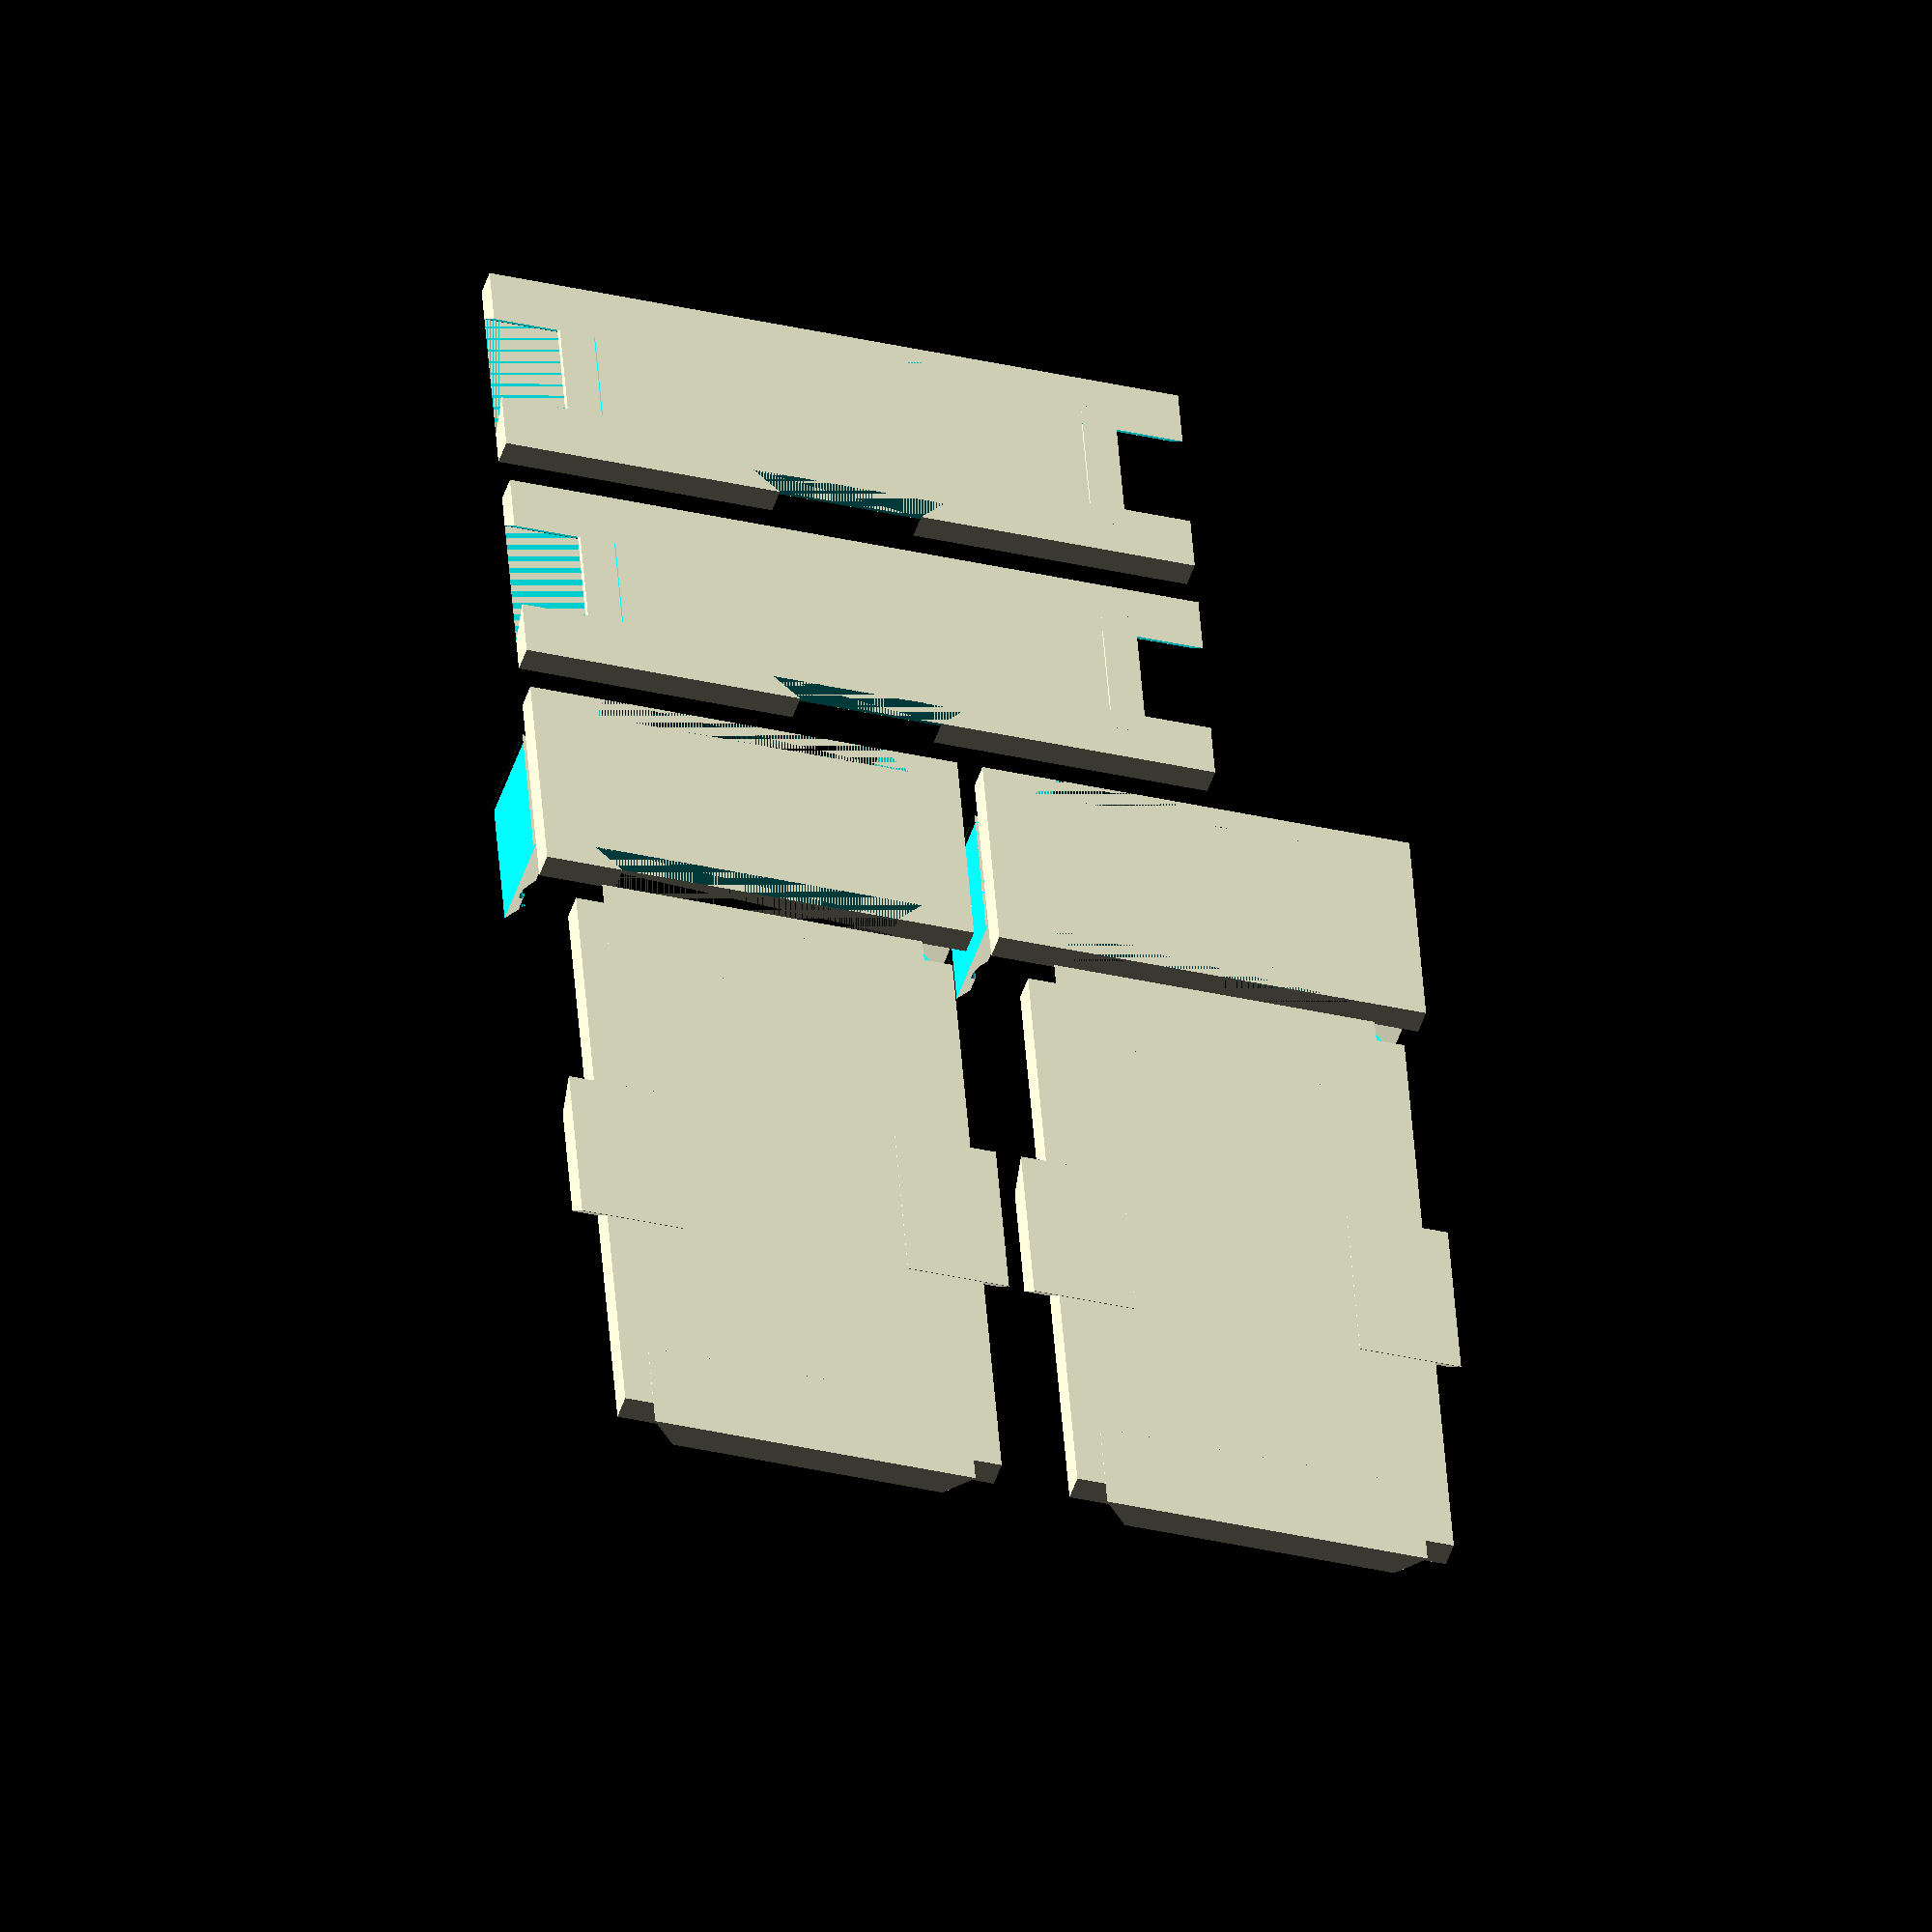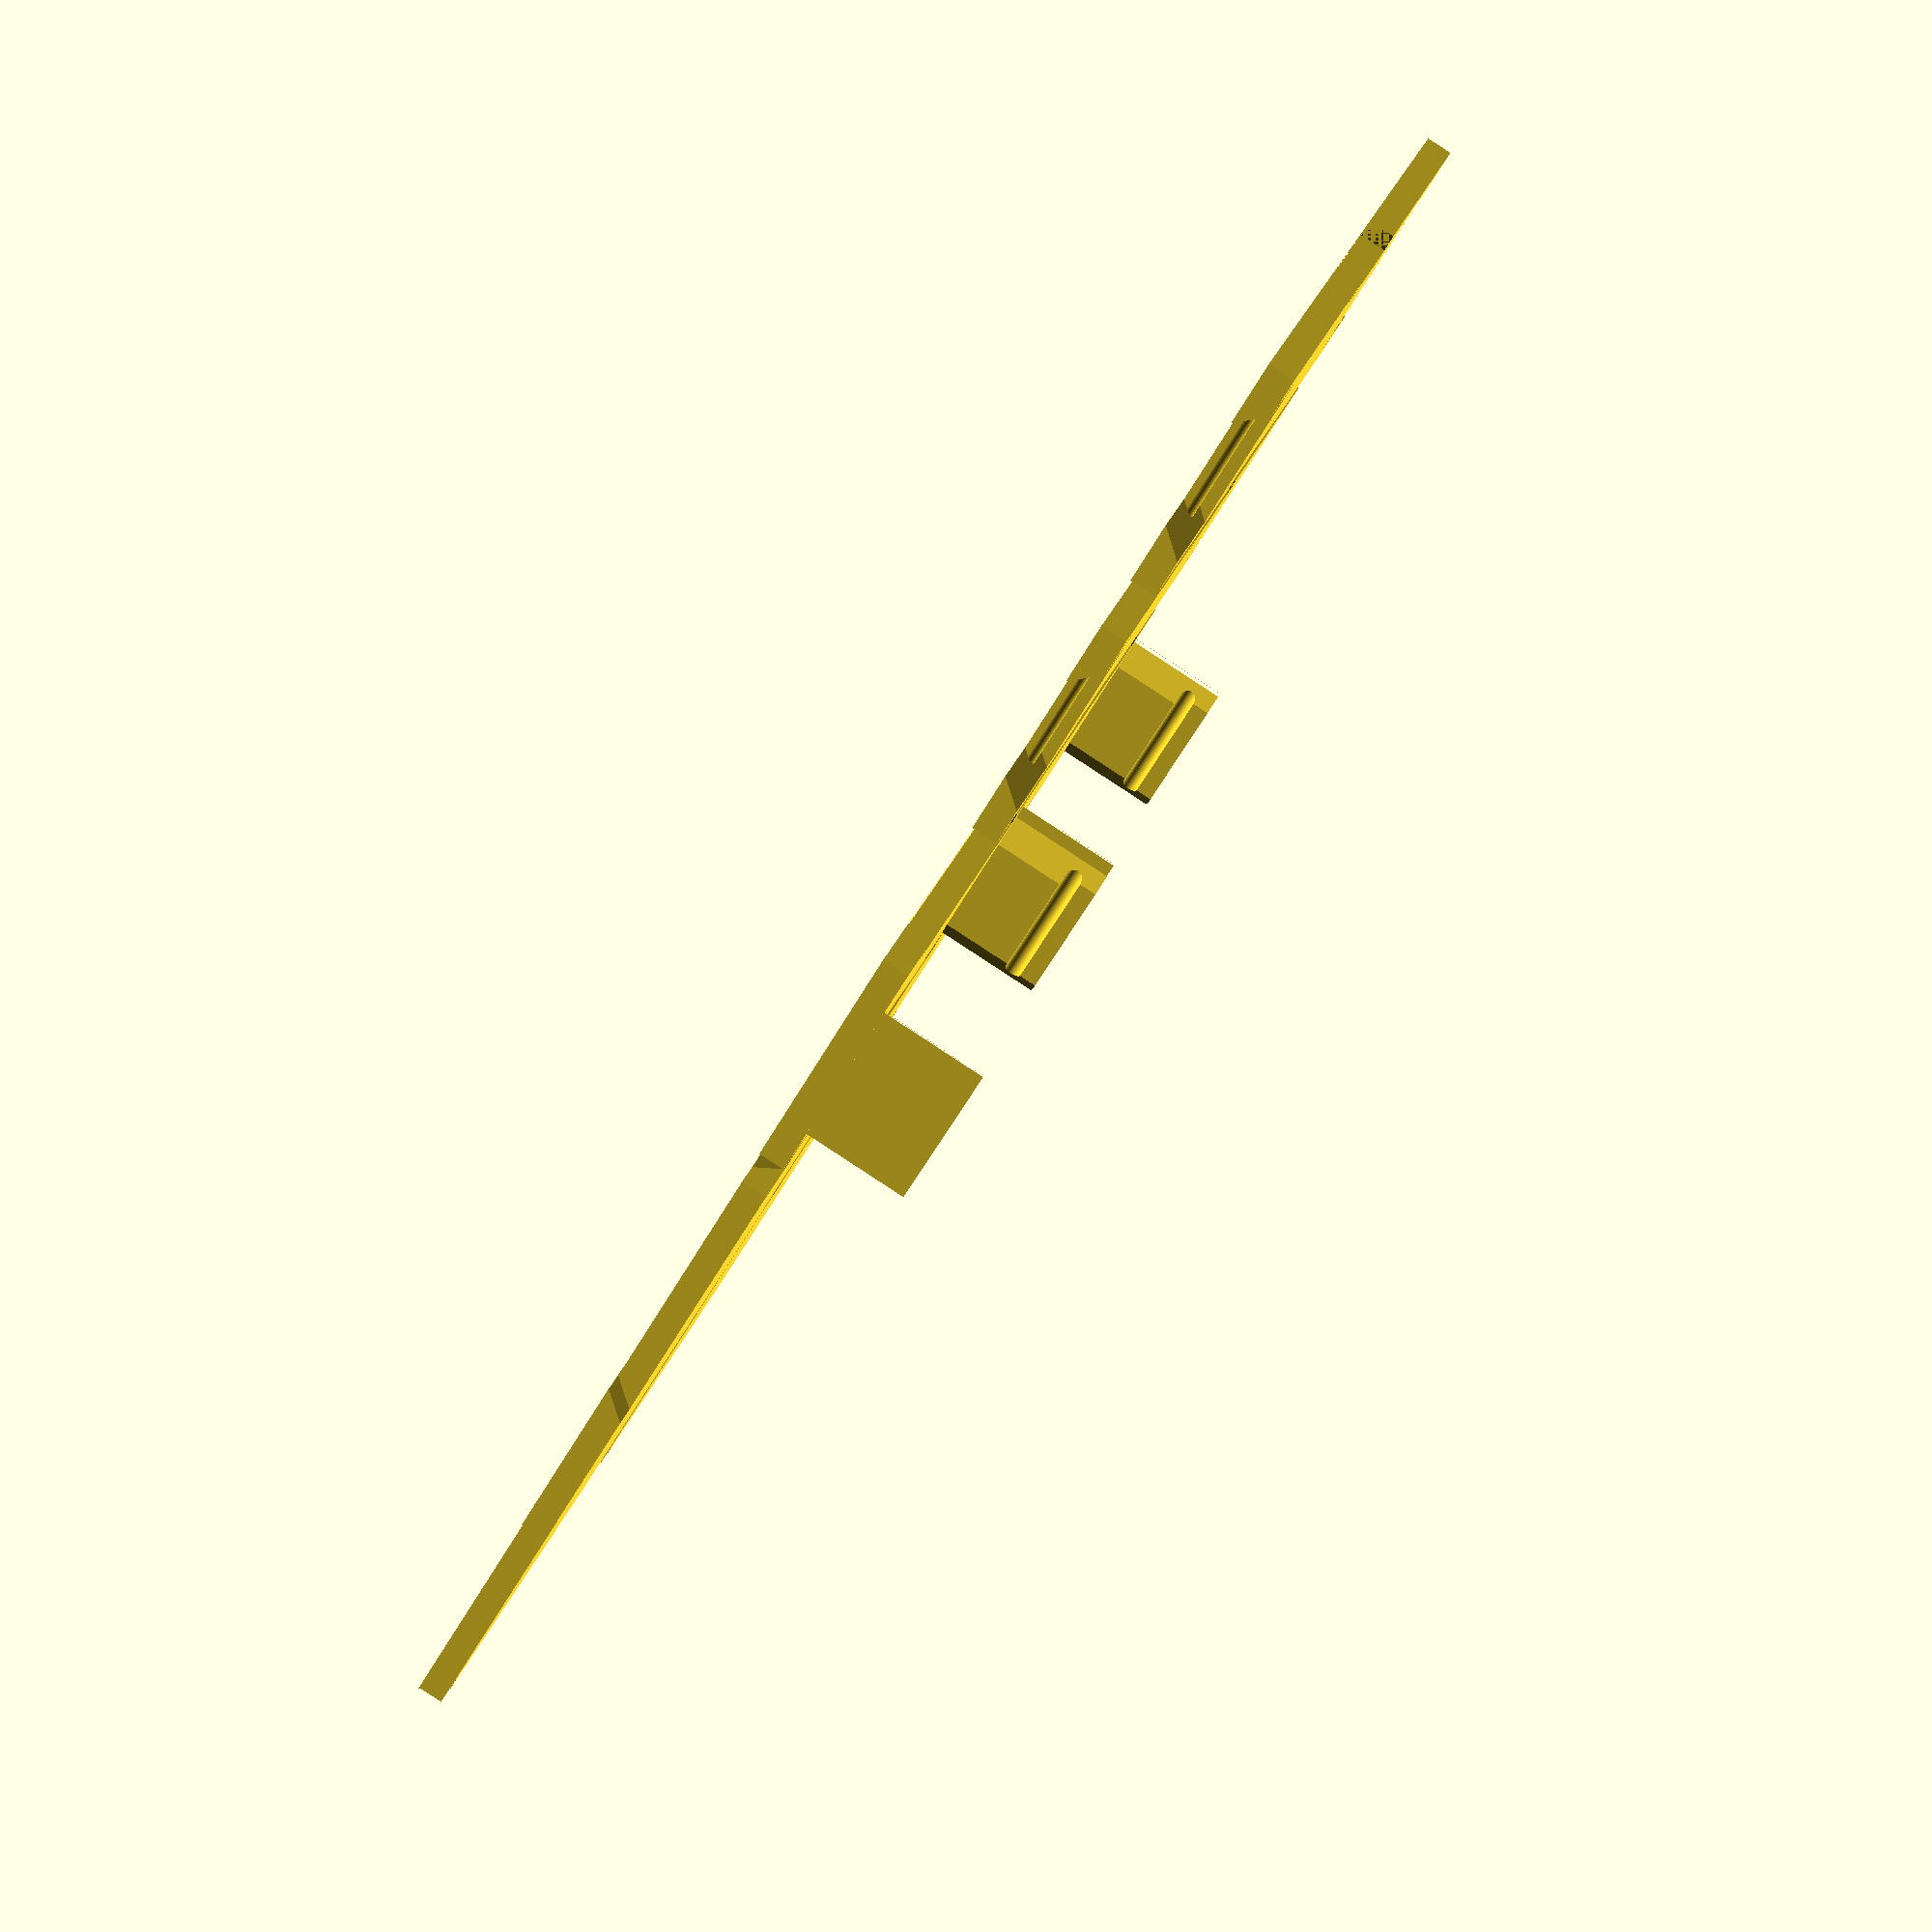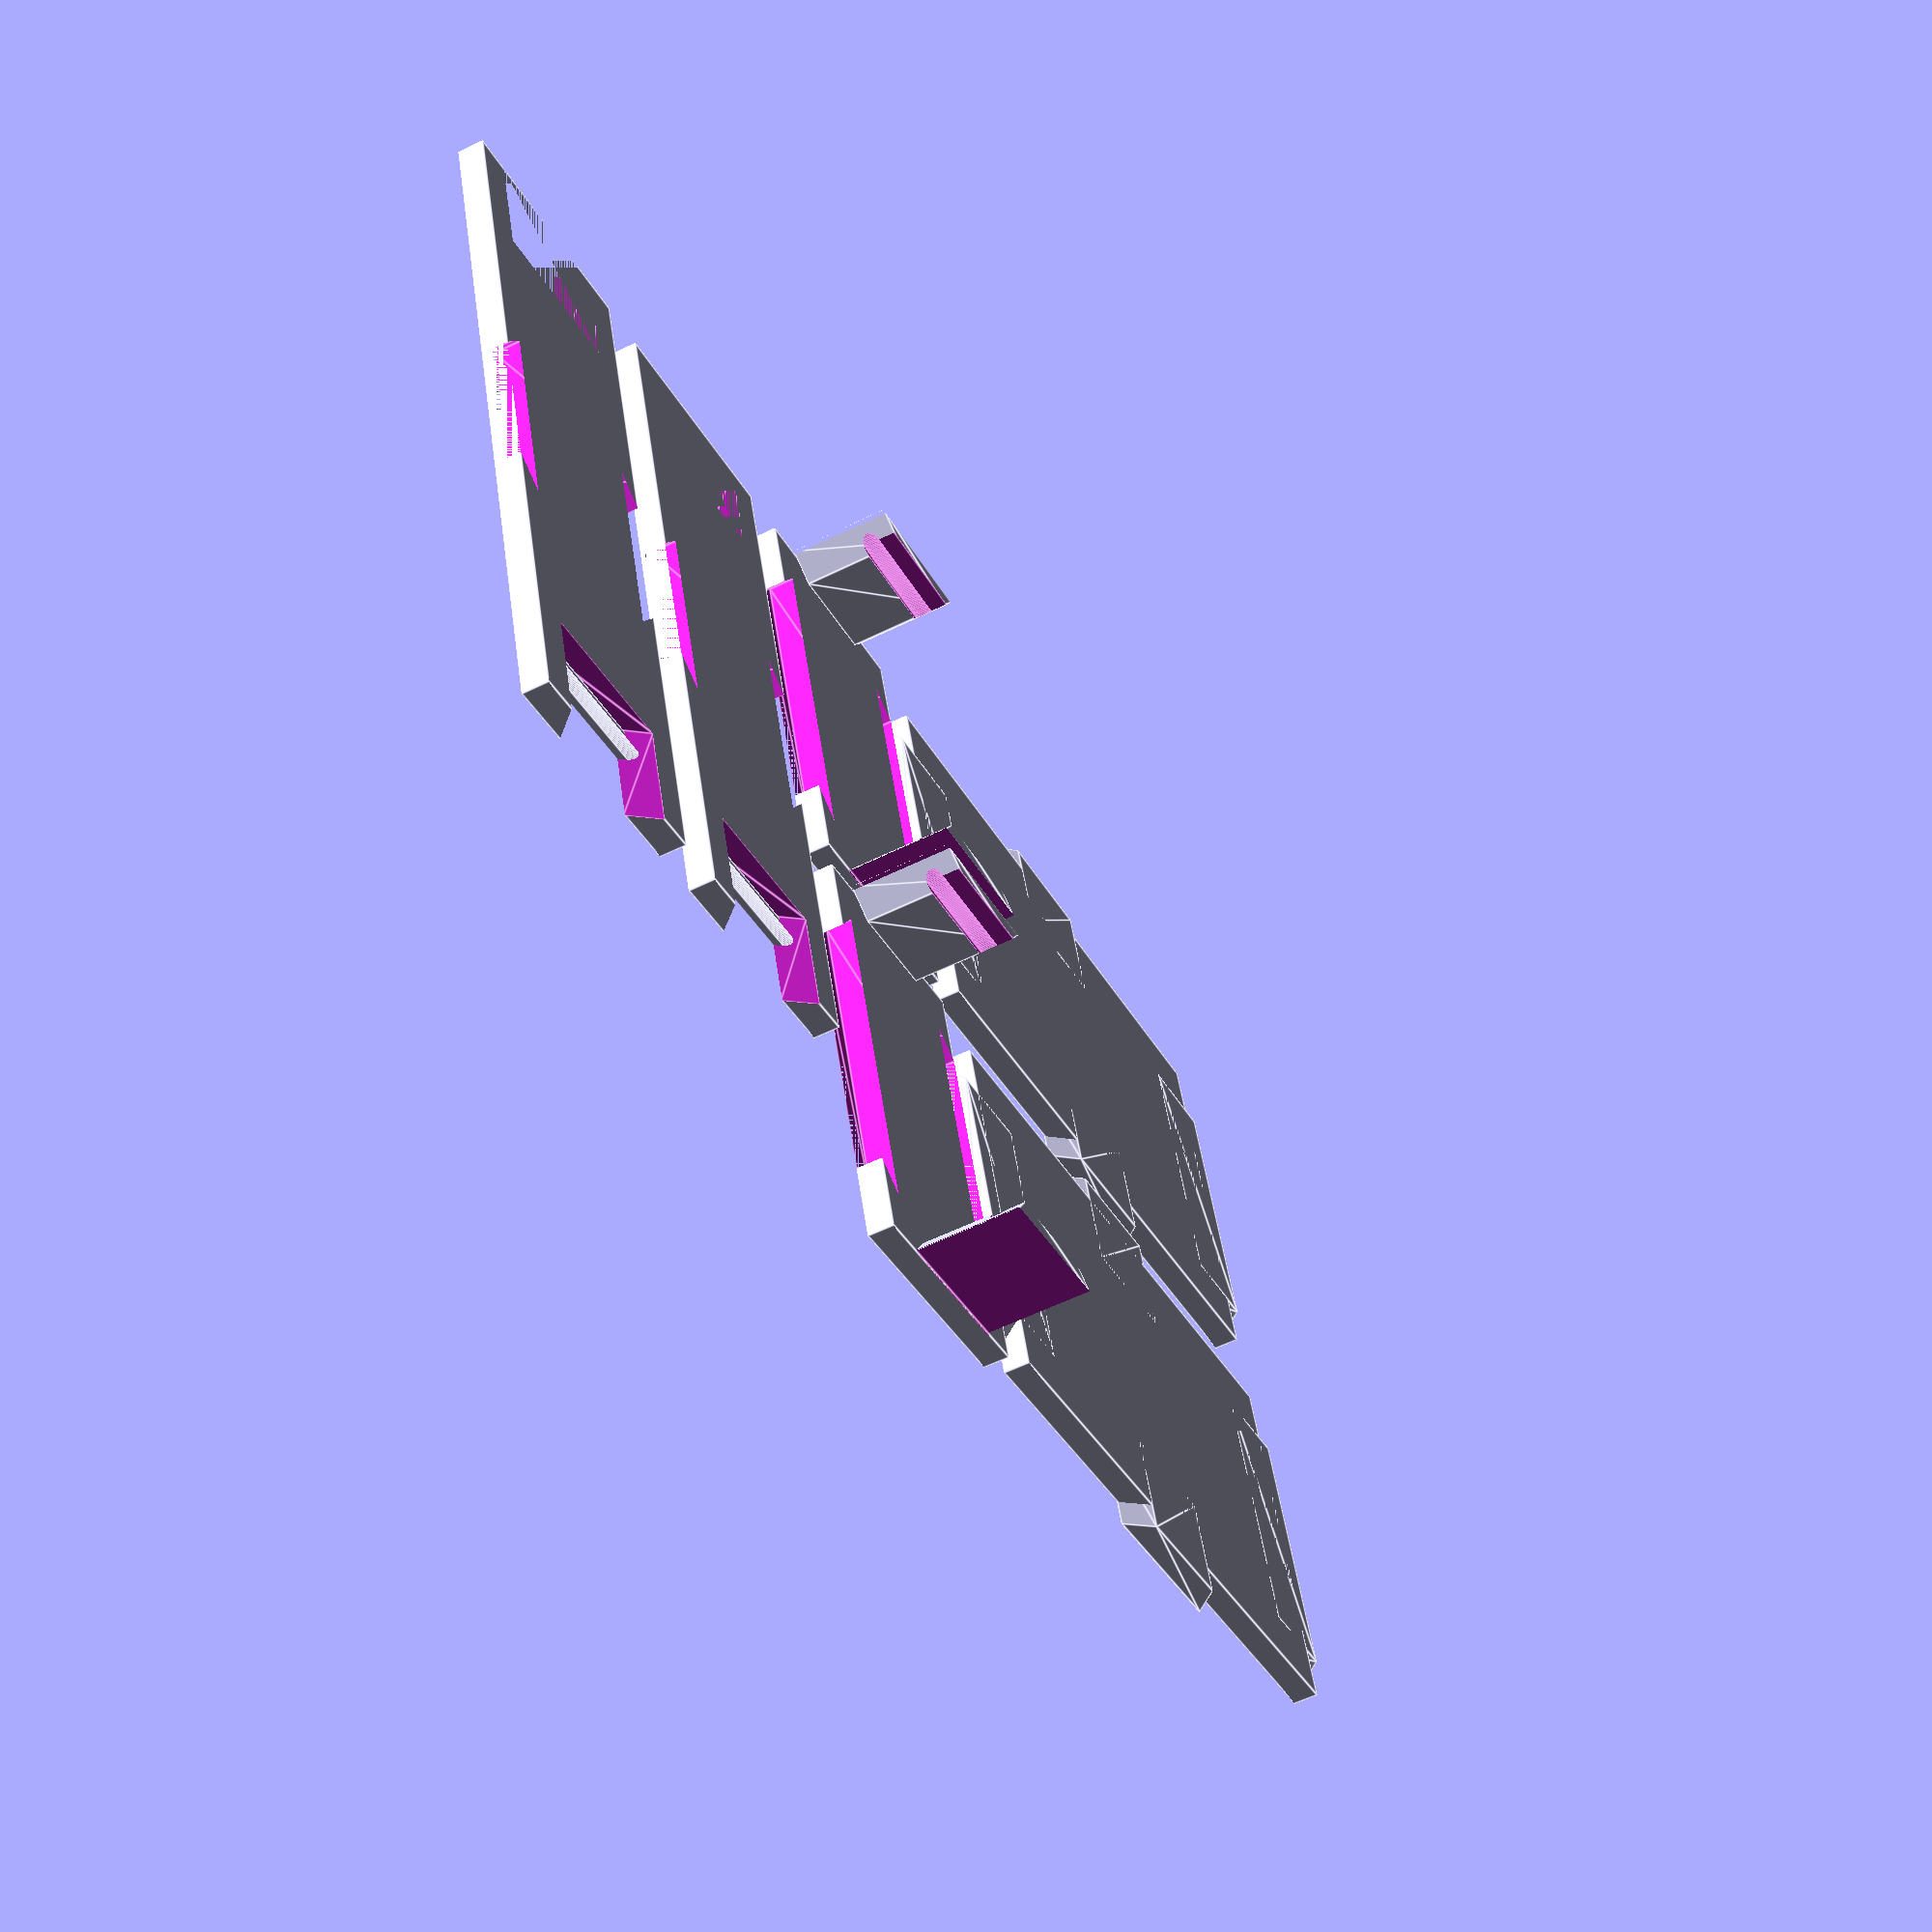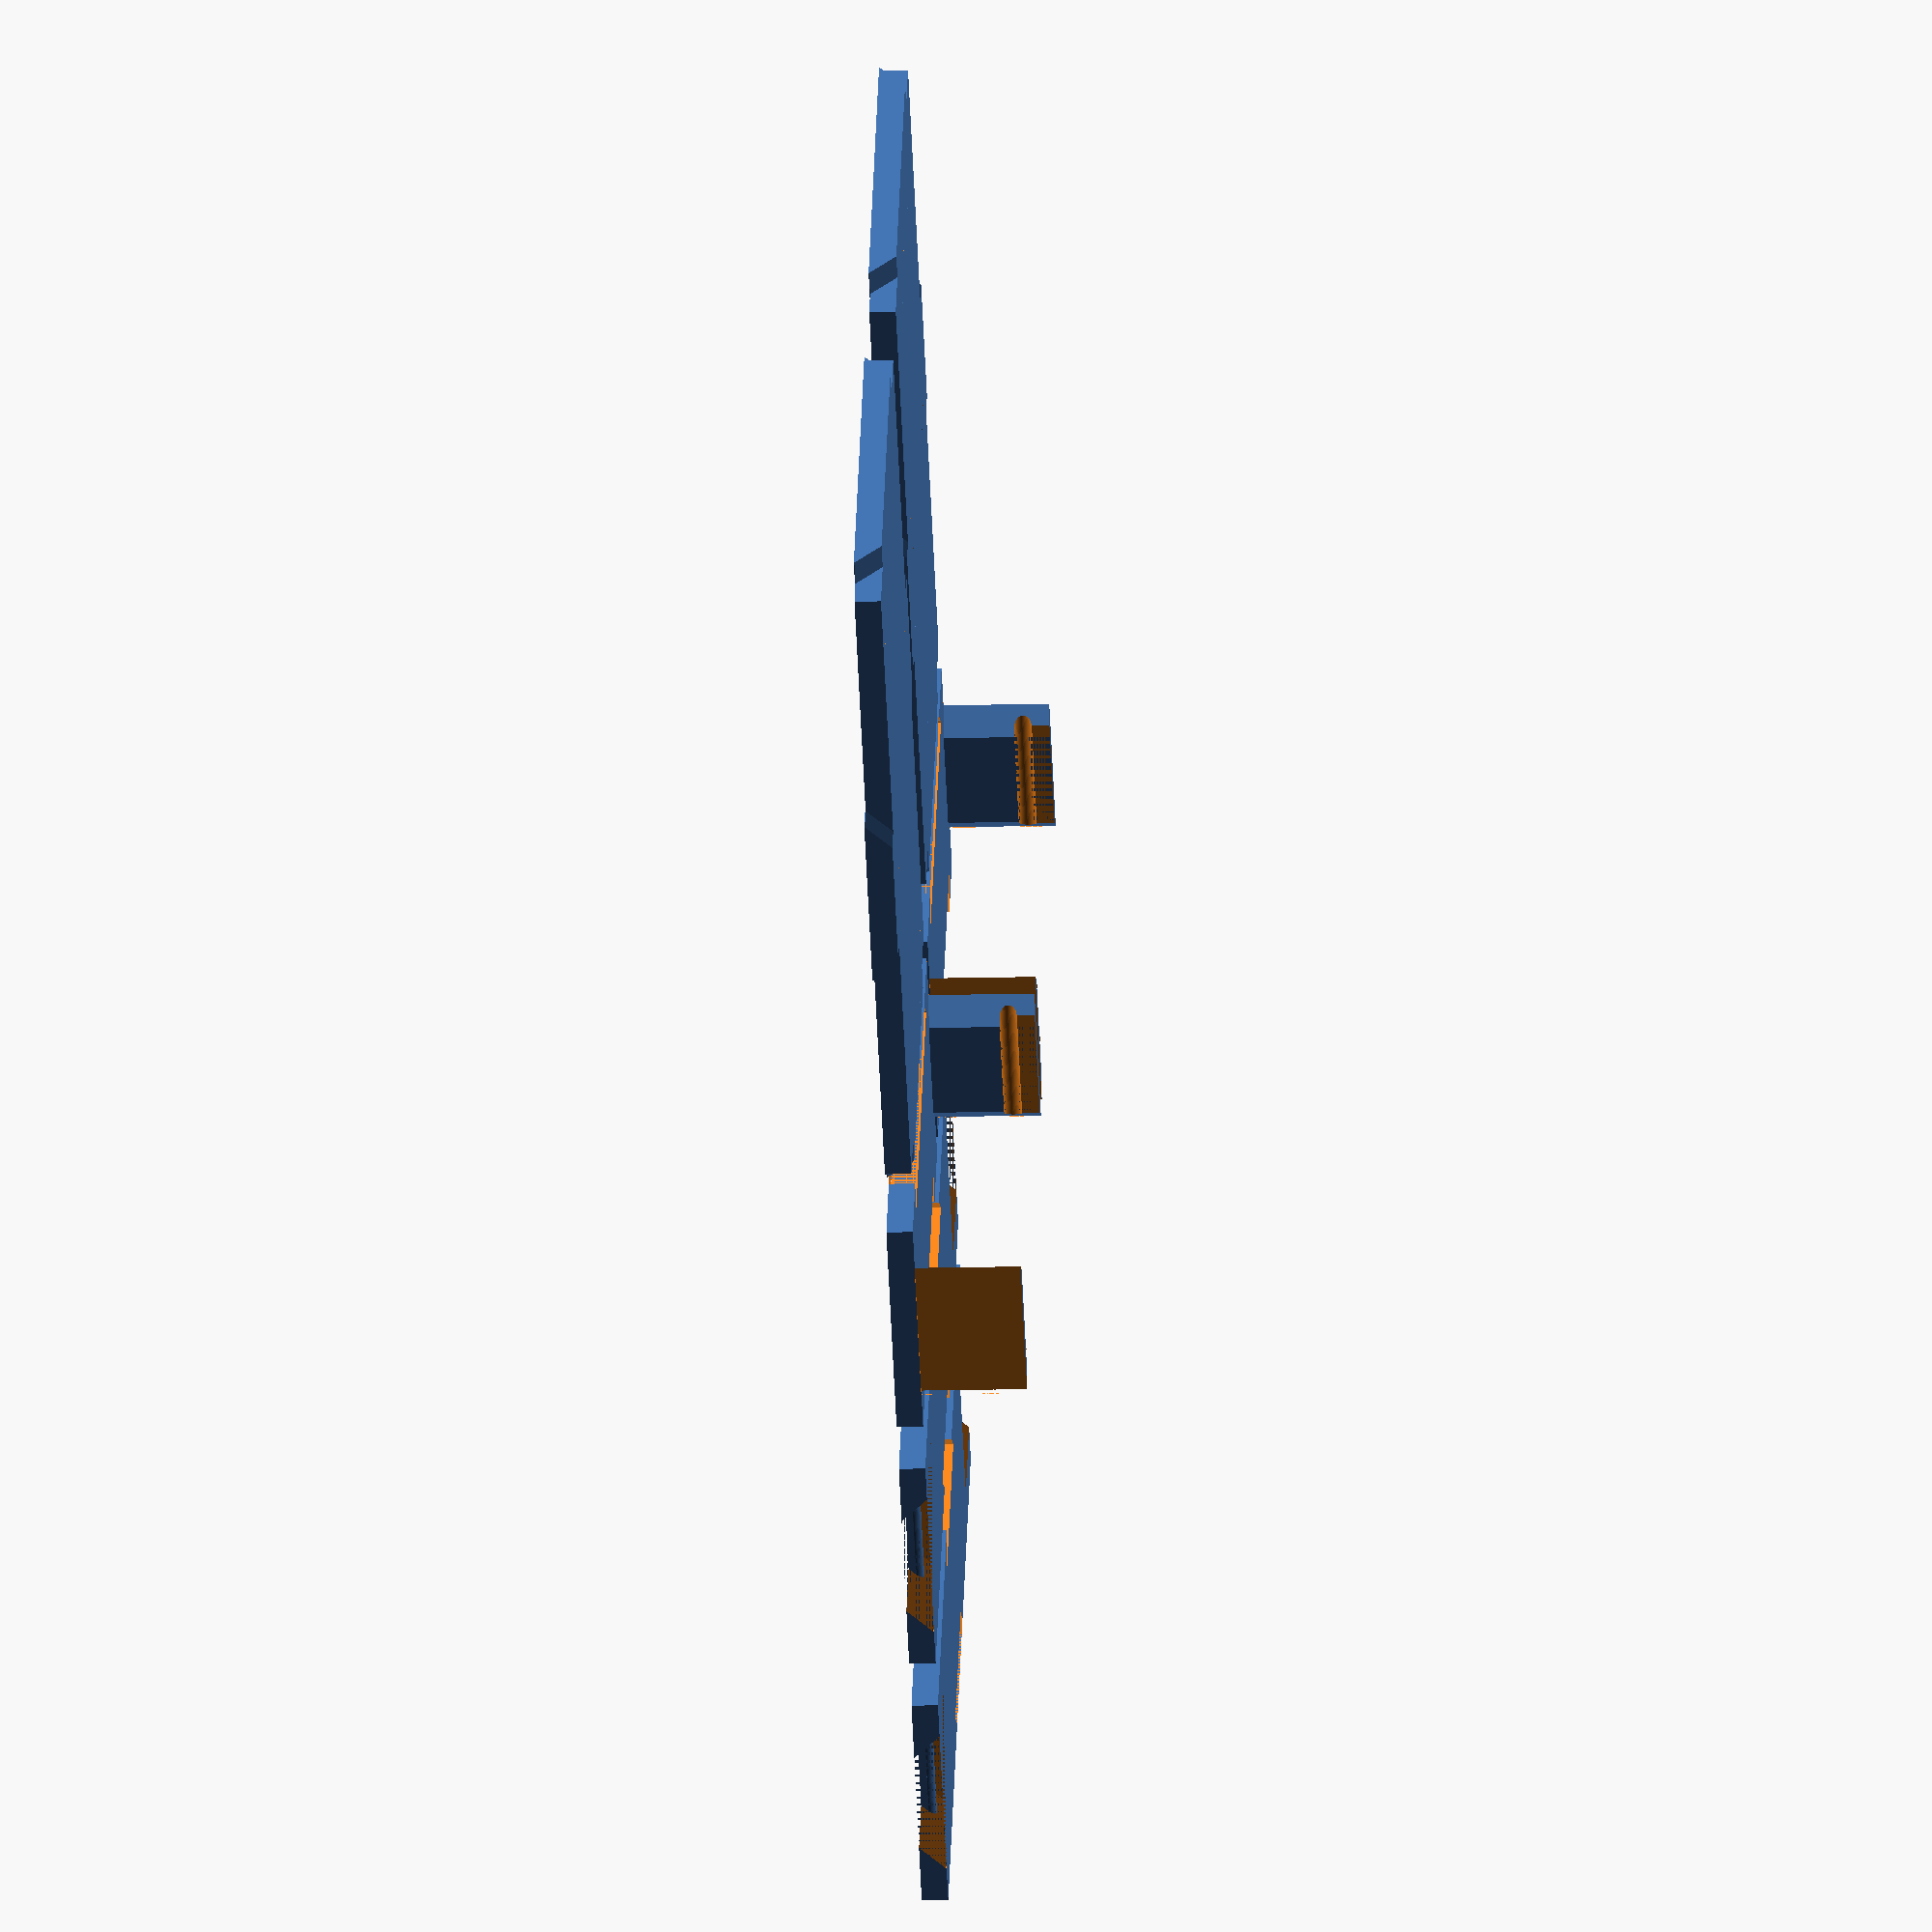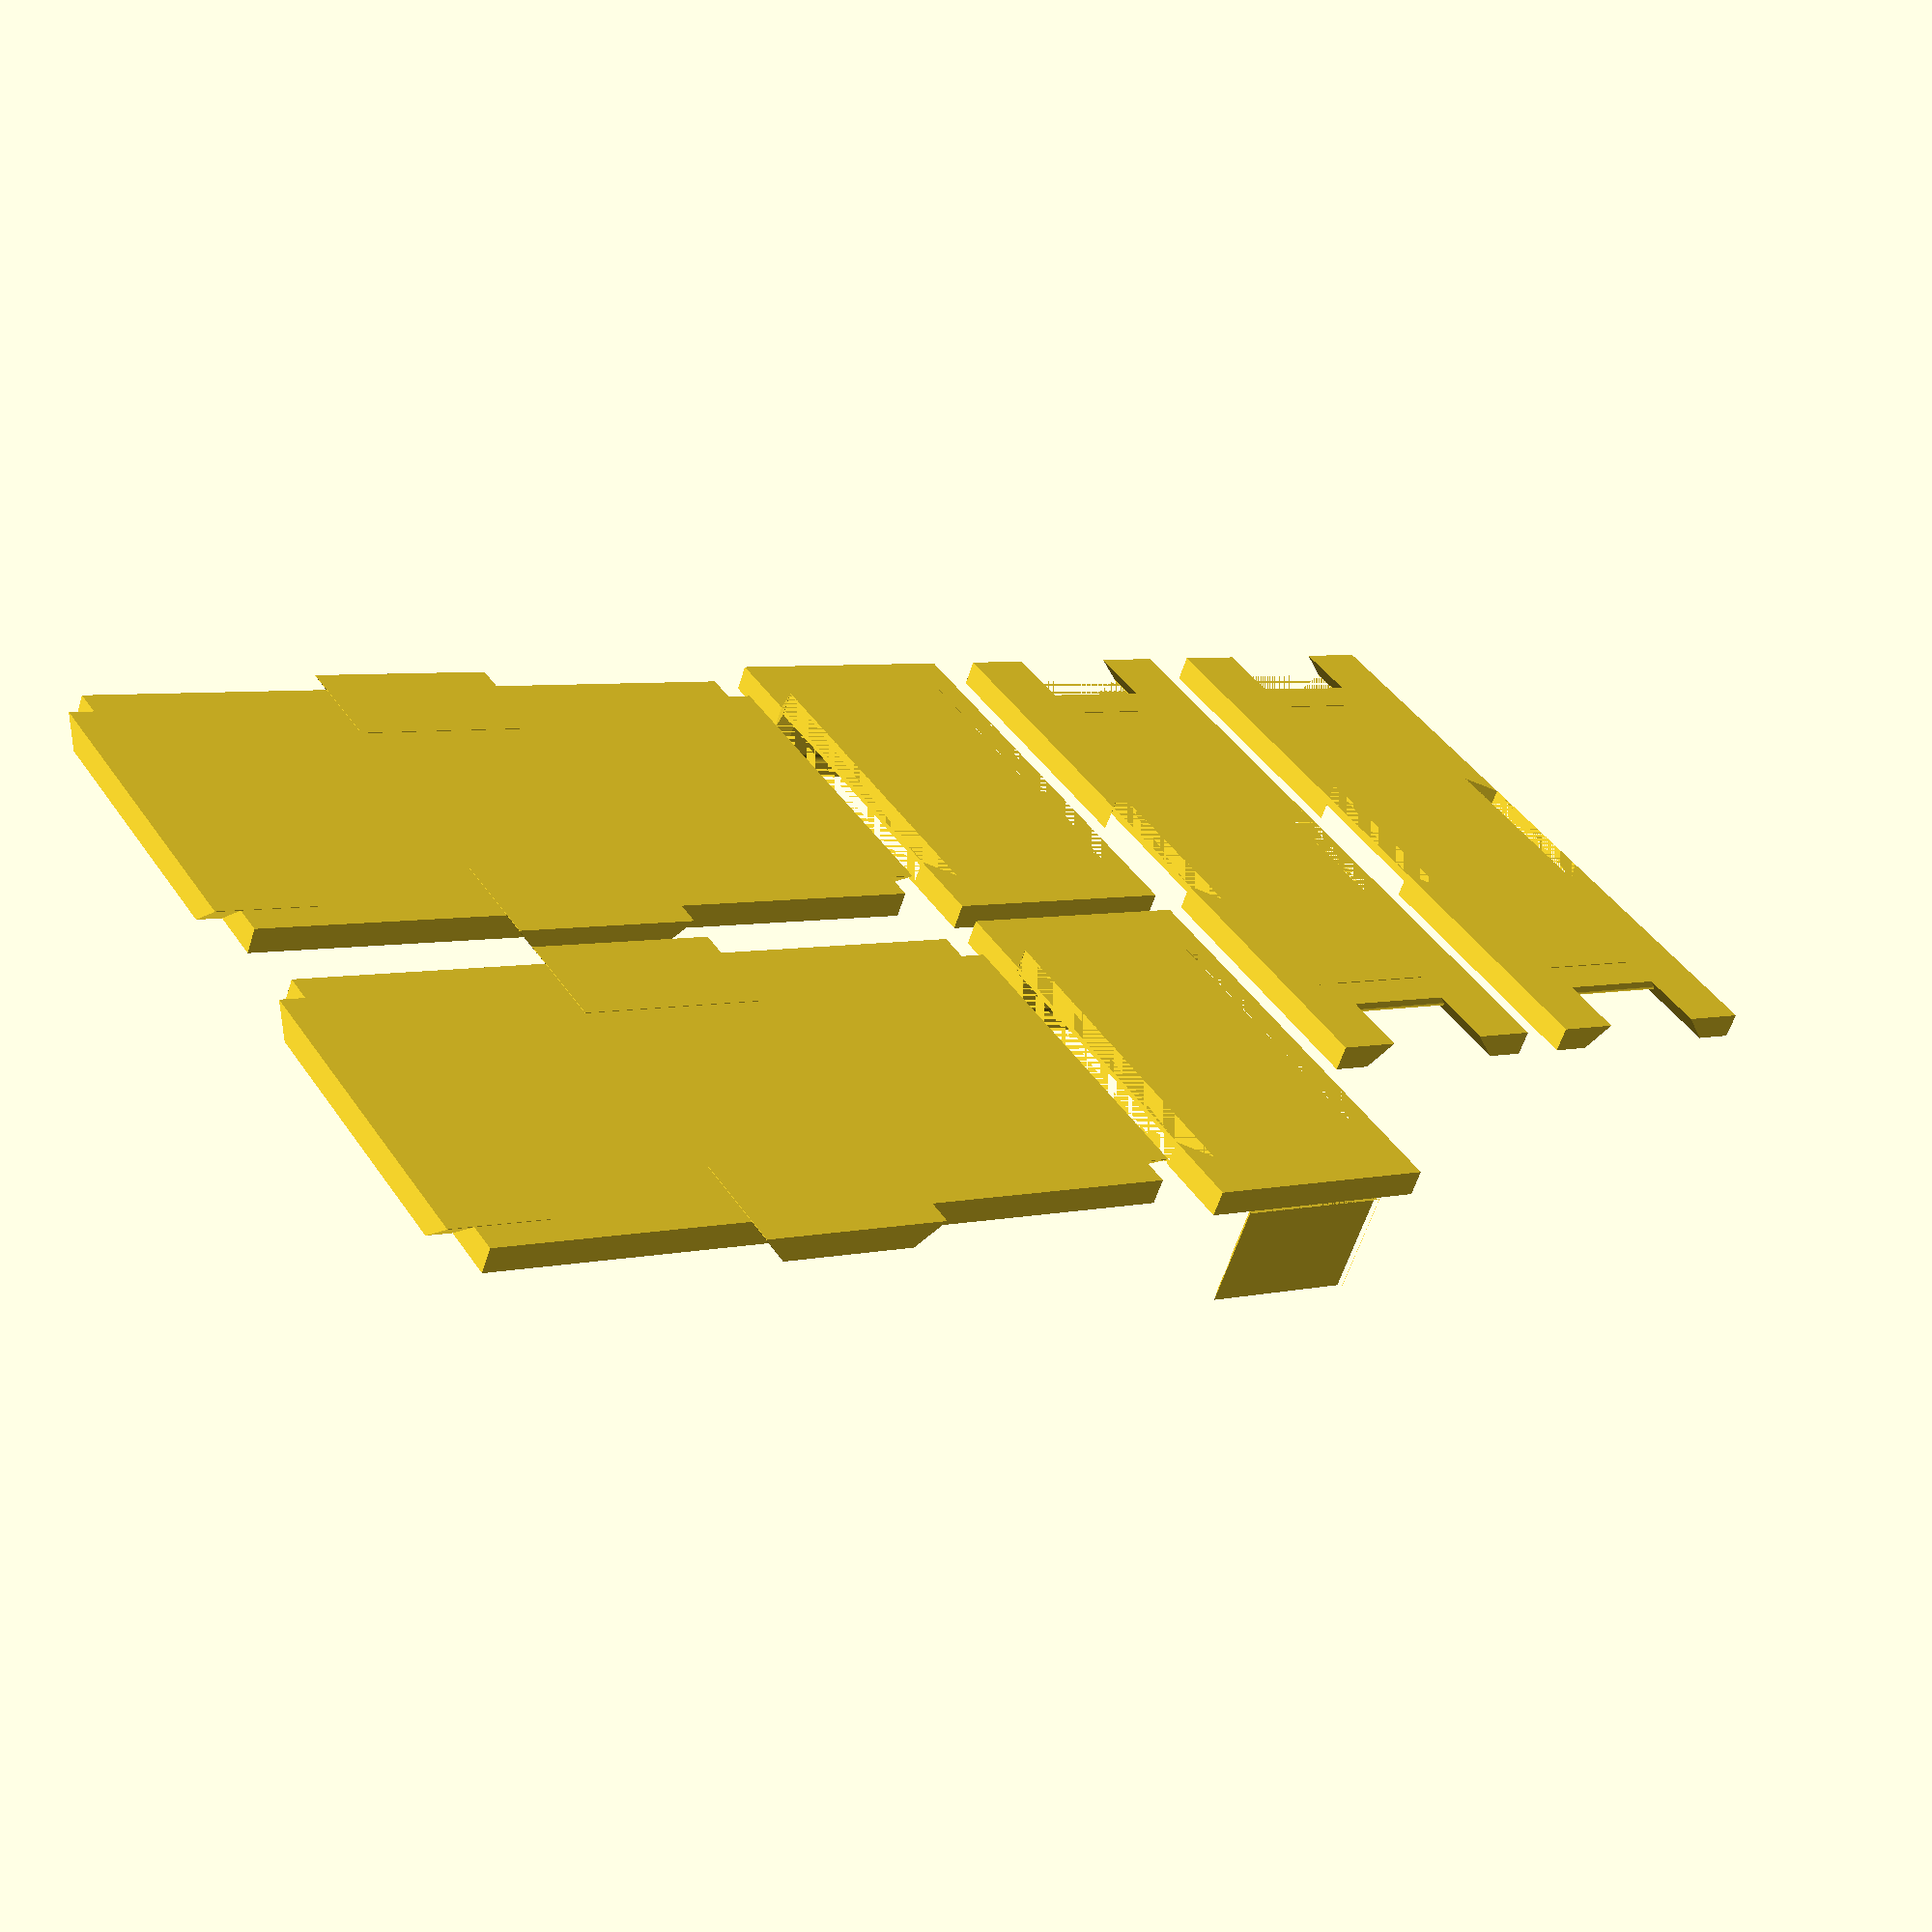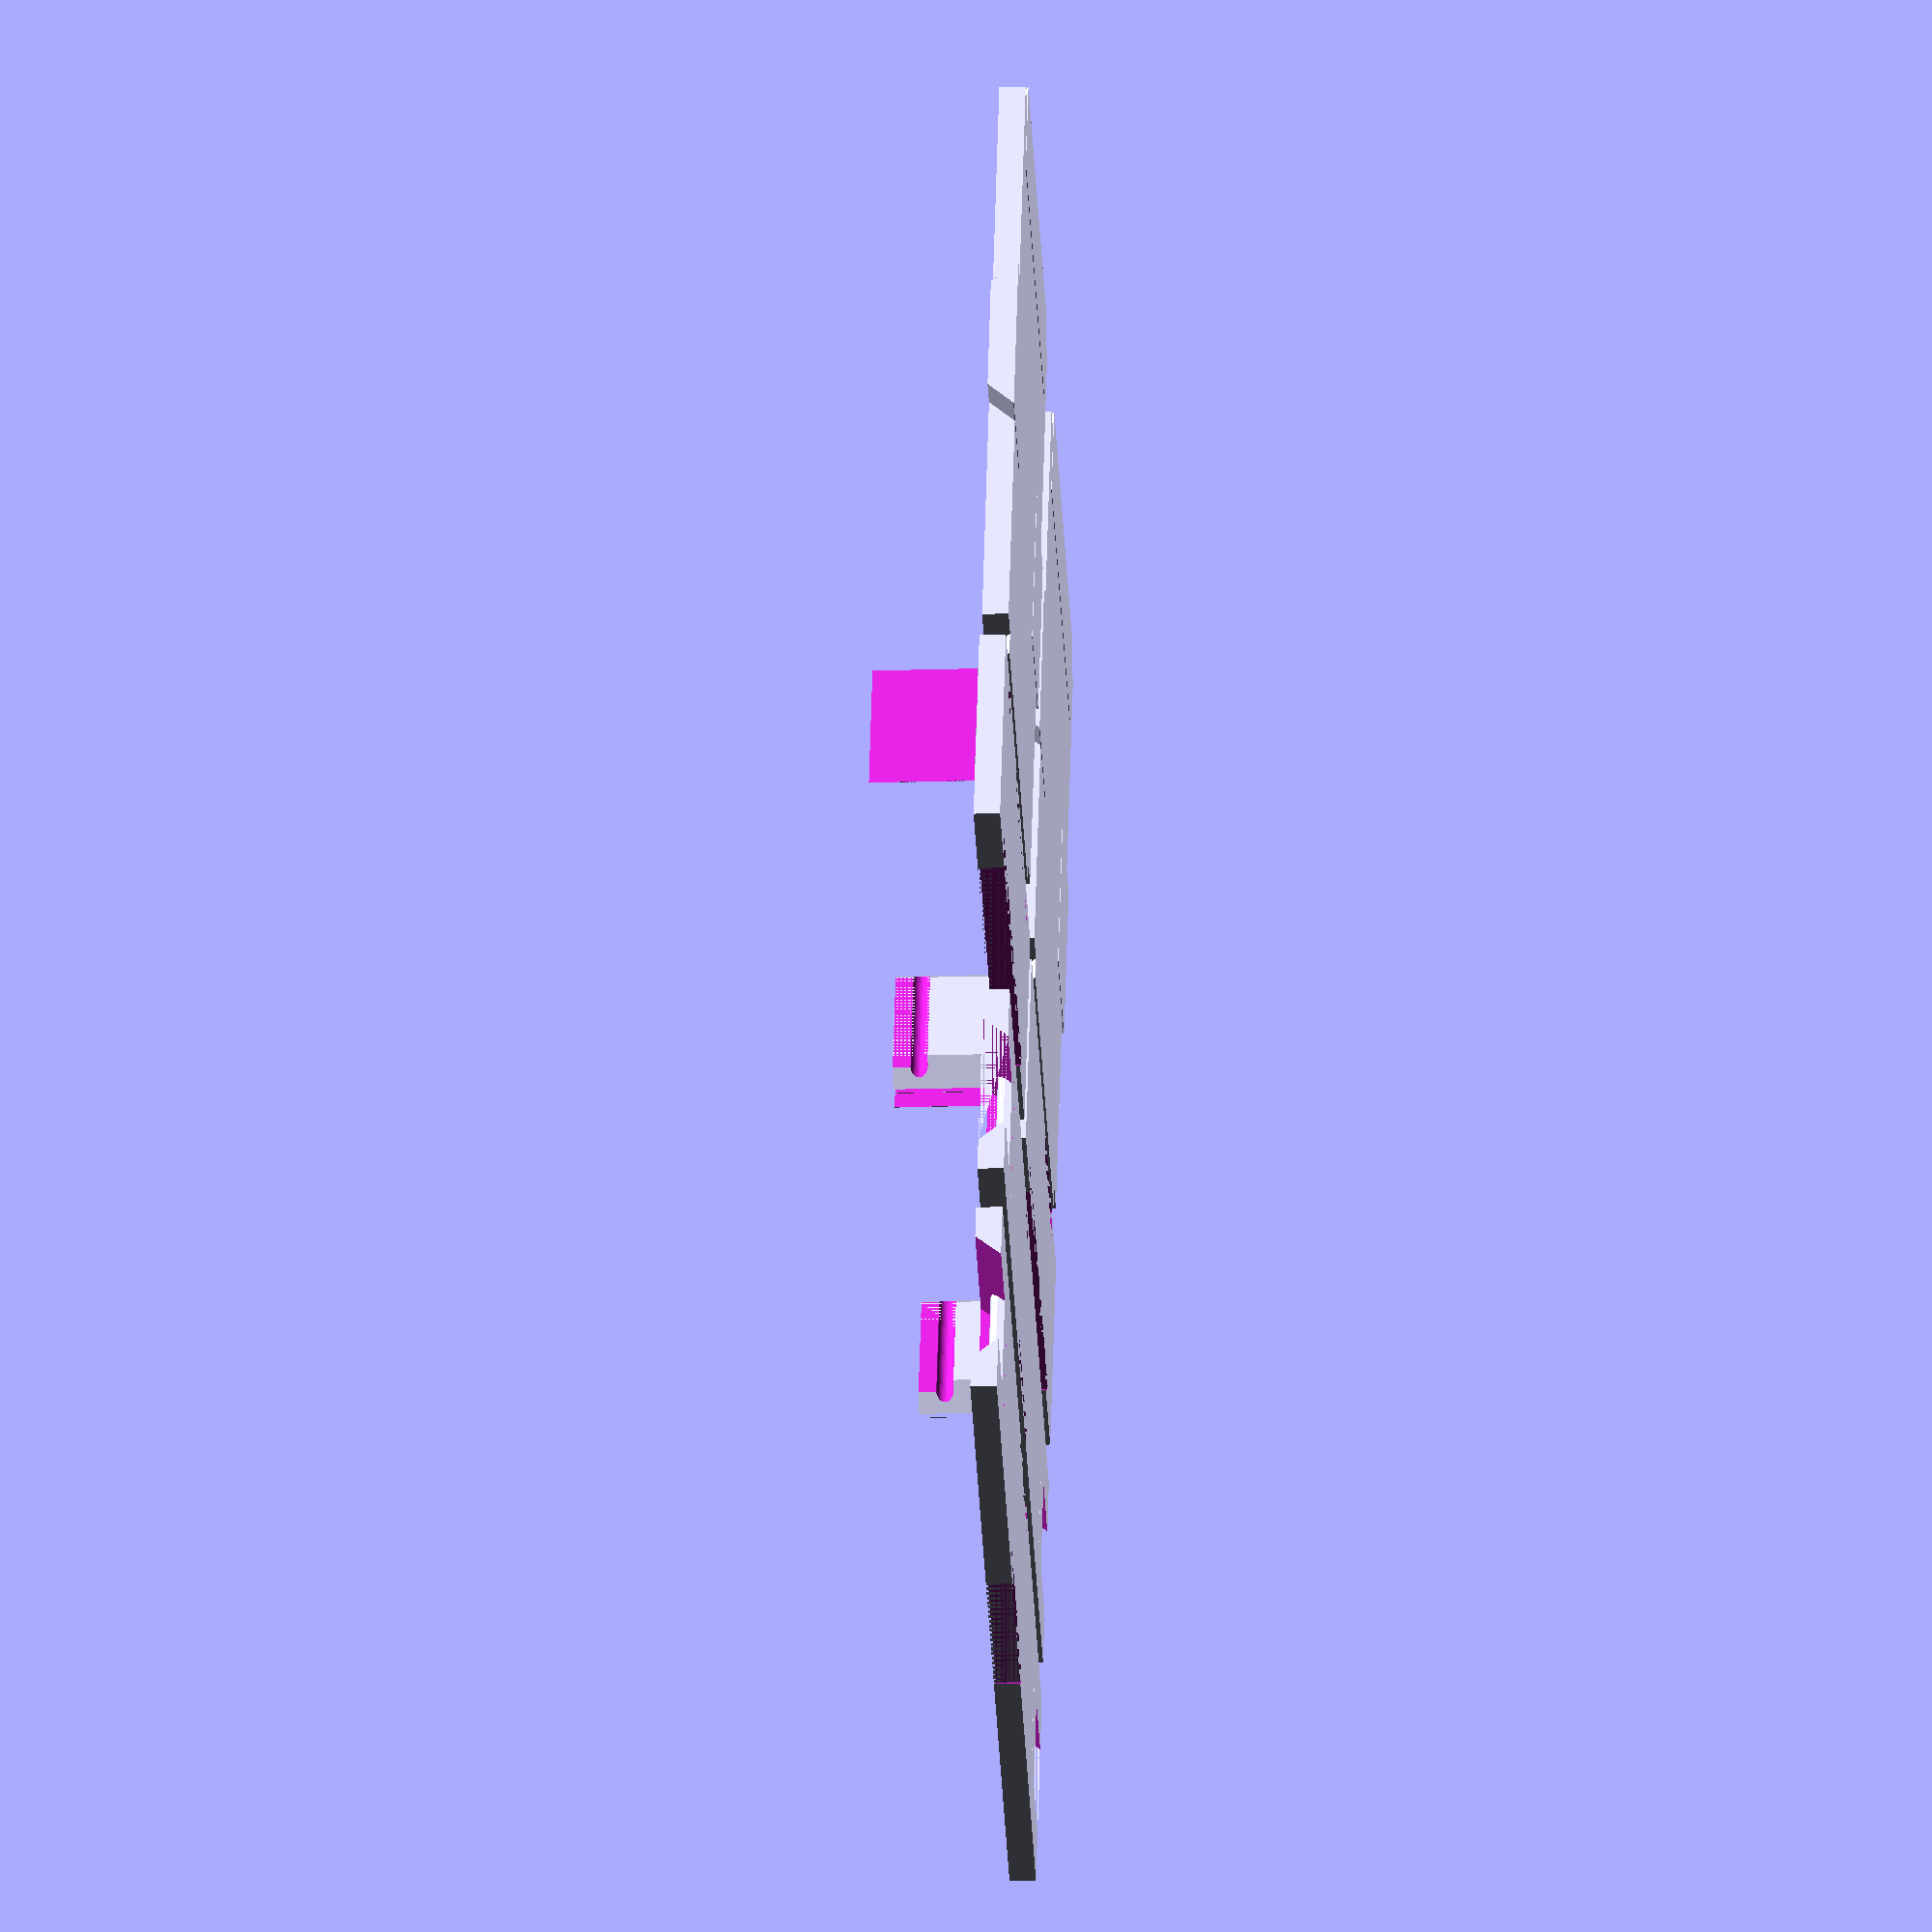
<openscad>
// Which one would you like to print?
part = "all"; // [top:Top or Bottom,side:Side,front:Front or Back,all:All Pieces]

// How thick are the walls of the box? Snaps don't work well if the walls are too thin.
wall_thickness=5.5;

box_length=150;
box_height=40;
box_width=82;

t=wall_thickness;

// How much smaller are the dovetails than the slots?
tolerance=1.3;


tt=t+t;


length=box_length+tt;
height=box_height+tt;
width=box_width+tt;

longTabLength=t*4;


module clip(height, t) {
  $fn=50;
  union() {
    cylinder(r=t/3, h=height);
    translate([-t/4, -t/3, 0])
    cube([t/3.3, longTabLength/4 + t/3, height]);
  }
}

module innerSlotLeft(height, t, cut) {
  difference() {
    hull() {
      cube([0.1, height, longTabLength]);
      translate([t-0.1, t, 0])
        cube([0.1, height-t-t, longTabLength]);
    }
    translate([t/4*3+0.01, 0, longTabLength-t+0.01])
      rotate([-90, 180, 0])
      union() {
      clip(height, t);
    }
  }
}

module innerSlotRight(height, t) {
  difference() {
    hull() {
      cube([0.1, height, longTabLength]);
      translate([-t, t, 0])
        cube([0.1, height-tt, longTabLength]);
    }
    translate([-t/4*3-0.01, height, longTabLength-t+0.01])
      rotate([-90, 180, 180])
      union() {
      clip(height, t);
    }
  }
}

module front(length, width, height, t) {
  difference() {
    union() {
      cube([width, height, t]);
      
      translate([-tolerance/2, 3/2*t+tolerance/2, t])
        difference() {
        innerSlotLeft(height-t*3-tolerance, t);
        translate([-t+tolerance/2, 0, 0])
        cube([t, height, height-t-3-tolerance]);
        }
    
      translate([width-0.1+tolerance/2, t*3/2+tolerance/2, t])
        difference() {
        innerSlotRight(height-t*3-tolerance, t);
        translate([-tolerance/2, 0, 0])
        cube([t, height, height-t-3-tolerance]);
        }
    }
    
    translate([(width-width*0.75-tolerance)/2, t-0.01, 0])
      rotate([0, 0, -90])
      innerSlotLeft(width*0.75+tolerance, t);

    translate([(width-width*0.75-tolerance)/2, height-t, 0])
      rotate([0, 0, -90])
      innerSlotRight(width*0.75+tolerance, t);
  }
  
}

module side(length, width, height, t) {
  length=length-t-t;
  difference() {
    cube([length, height, t]);

    translate([-0.01, t*3/2, t])
    rotate([0, 90, 0])
      innerSlotLeft(height-t*3, t*1.04);

    rotate([0, 0, 90])
      translate([t, -length/2-(length+tt)*0.25/2 - tolerance/2, 0])
      innerSlotRight((length+tt)*0.25+tolerance, t);

    rotate([0, 0, 90])
      translate([height-t*0.98, -length/2-(length+tt)*0.25/2 - tolerance/2, 0])
      innerSlotLeft((length+tt)*0.25+tolerance, t);


    translate([length+0.01,(t*3/2), t*1.0])
    rotate([180, 0, 0])
    rotate([0, 90, 180])
      innerSlotRight(height-t*3, t*1.04);
    }
  
}

module top(length, width, height, t) {
  length=length-t-t;
  width=width-t-t;

    union() {
      cube([width, length, t]);
      
      translate([((width)-(width+tt)*0.75)/2, -t, 0])
        rotate([0, -90, -90])
        innerSlotLeft((width+tt)*0.75, t);
      
      translate([((width)-(width+tt)*0.75)/2, t+length, 0]) //magic numbers are yucky
        rotate([0, 90, -90])
        innerSlotRight((width+tt)*0.75, t);

      rotate([0, 90, 0])
        translate([0, length/2-(length+tt)*0.25/2, -t])
        innerSlotRight((length+tt)*0.25, t);

      rotate([0, 90, 180])
        translate([0, -length/2-(length+tt)*0.25/2, -width-t])
        innerSlotRight((length+tt)*0.25, t);
  }
  
}

if (part == "all") {
  front(length, width, height, t);

  translate([width+t, 0, 0])
    front(length, width, height, t);

  translate([0, -height-t*2, 0])
    side(length, width, height, t);

  translate([0, -height*2-t*2*2, 0])
    side(length, width, height, t);

  translate([t, height+t*2, 0])
    top(length, width, height, t);

  translate([width+t*2, height+t*2, 0])
    top(length, width, height, t);
} else if (part == "top") {
  top(length, width, height, t);
} else if (part == "side") {
  side(length, width, height, t);
} else if (part == "front") {
  front(length, width, height, t);
}

</openscad>
<views>
elev=47.3 azim=184.1 roll=162.7 proj=o view=wireframe
elev=90.1 azim=59.9 roll=236.9 proj=p view=wireframe
elev=57.6 azim=71.8 roll=297.1 proj=p view=edges
elev=195.9 azim=126.5 roll=267.0 proj=o view=wireframe
elev=239.4 azim=302.4 roll=17.6 proj=p view=solid
elev=19.6 azim=336.4 roll=93.4 proj=o view=solid
</views>
